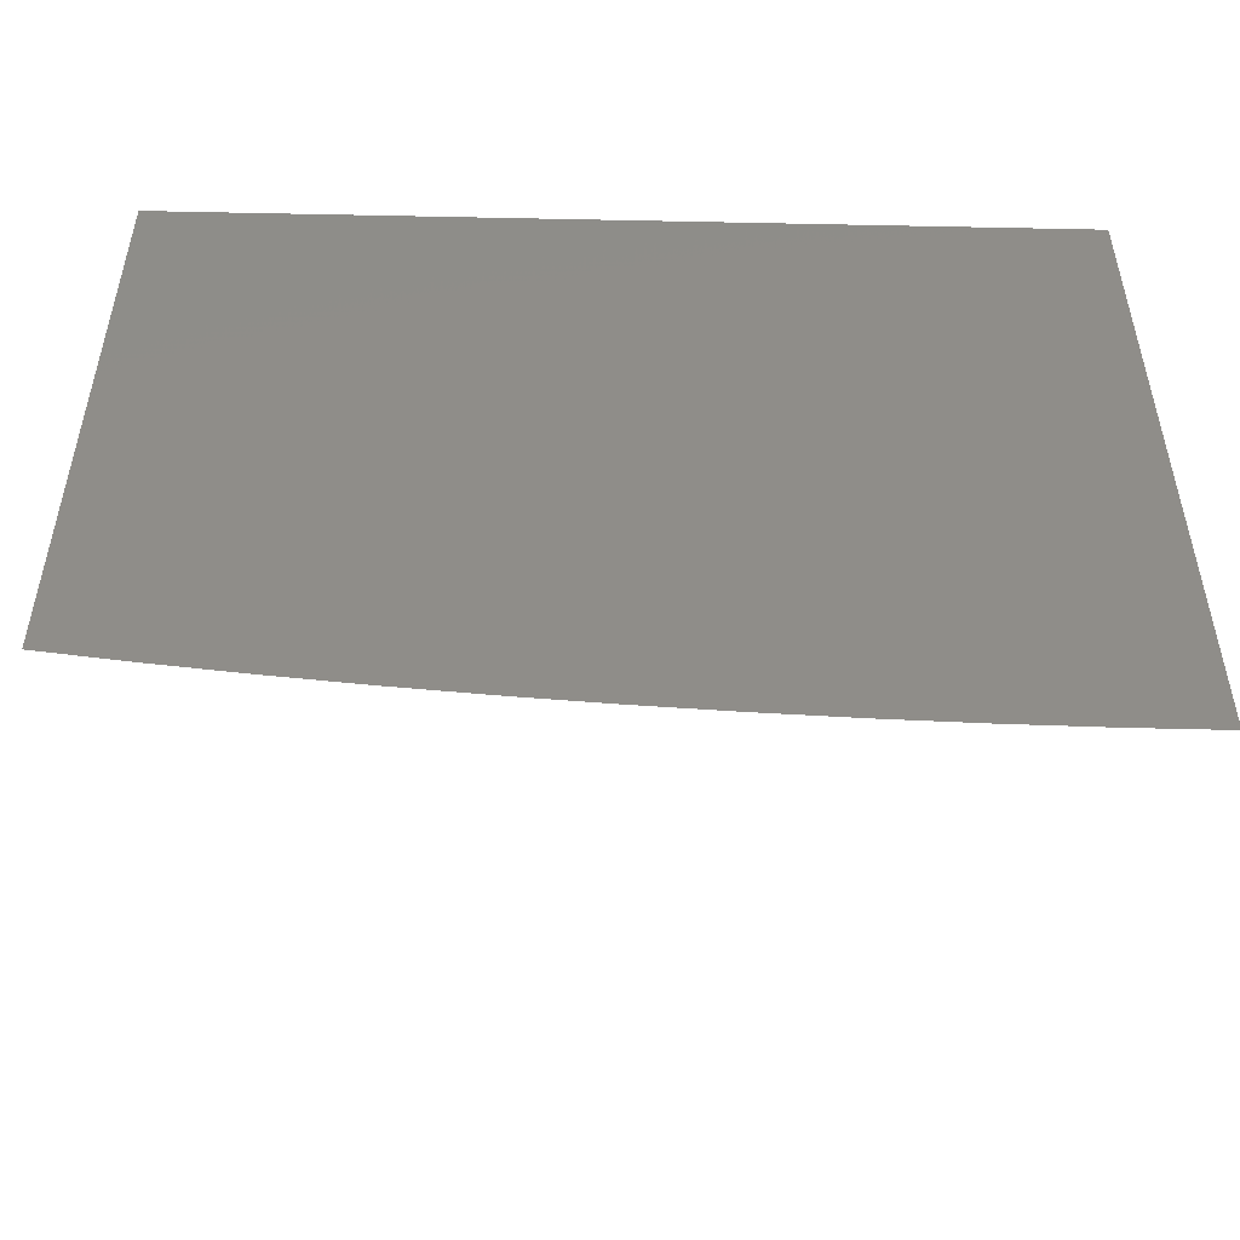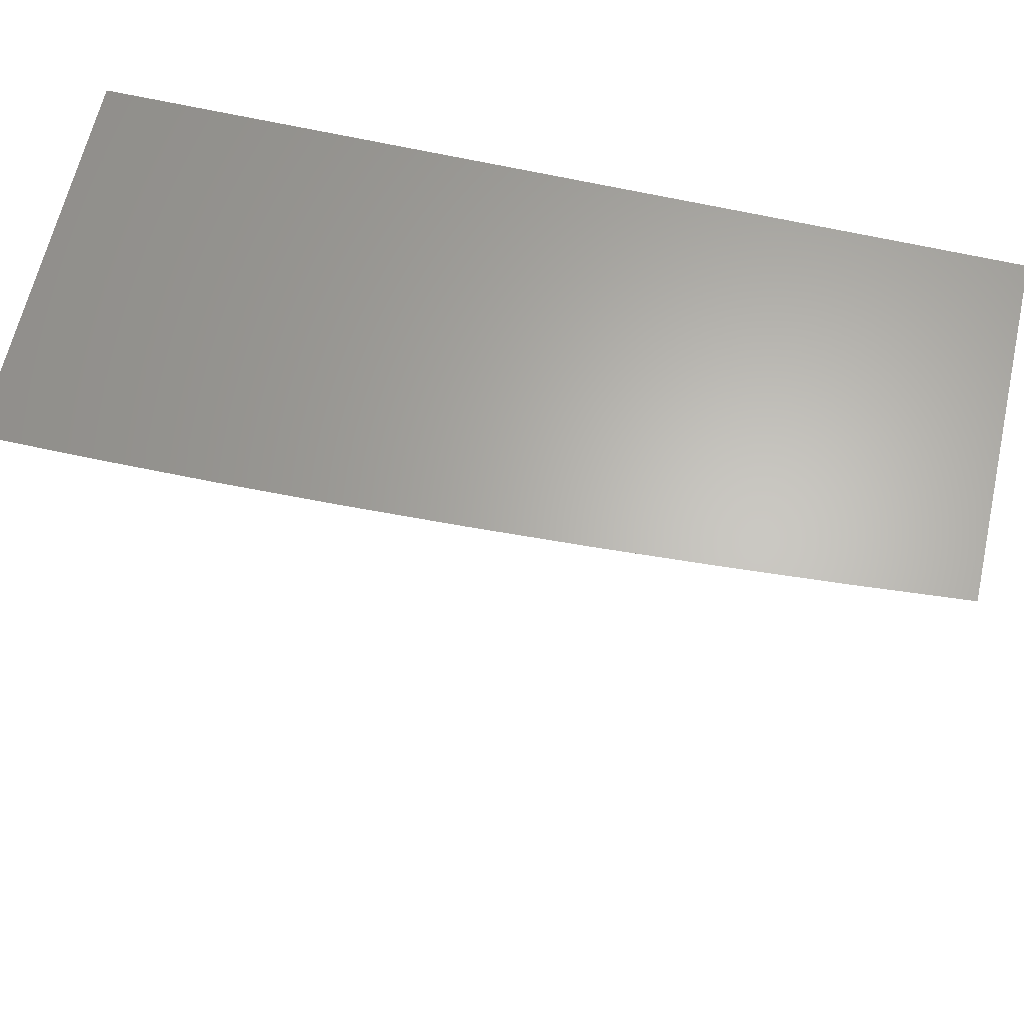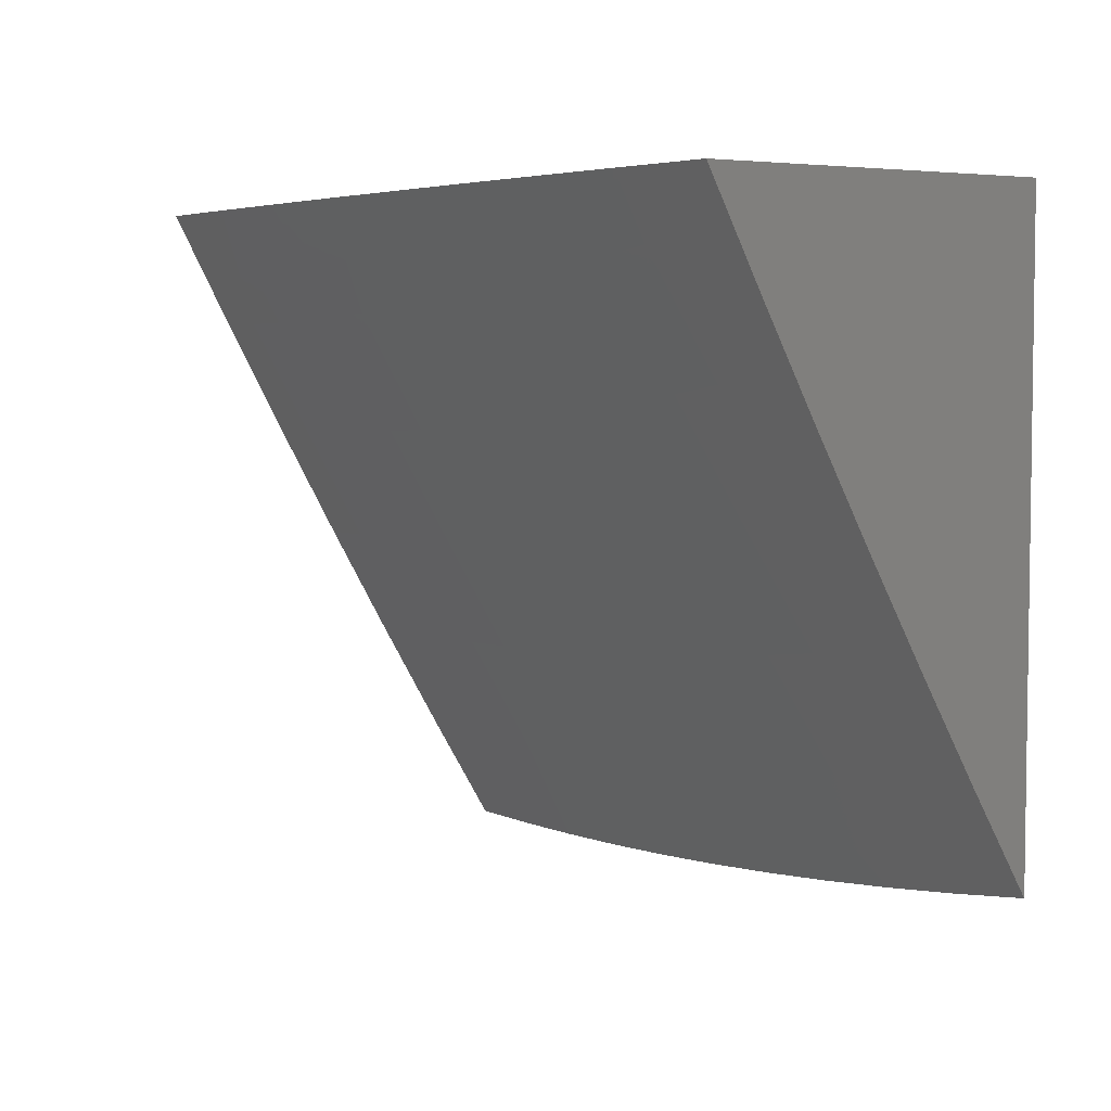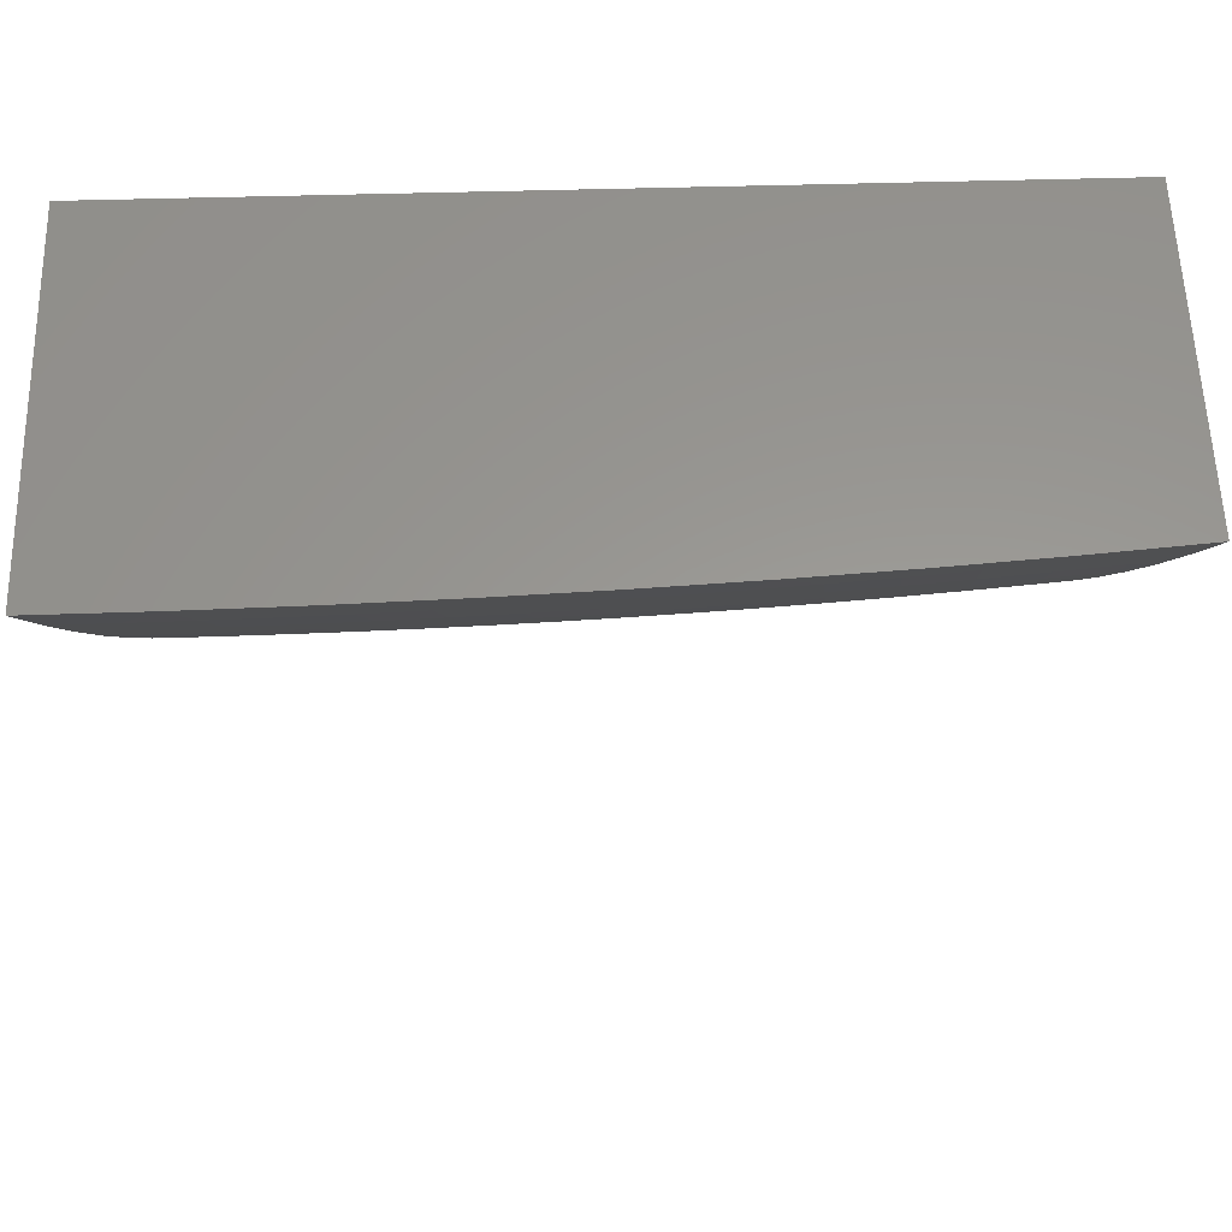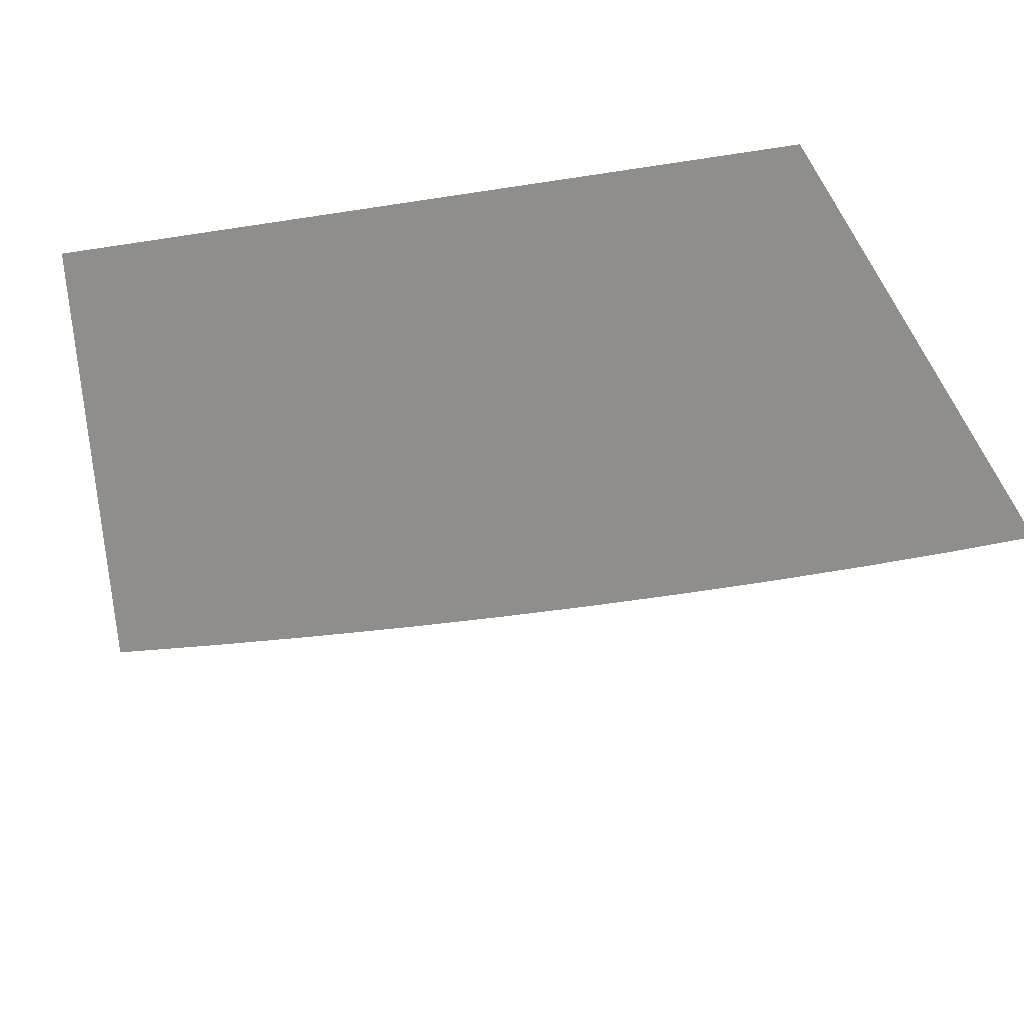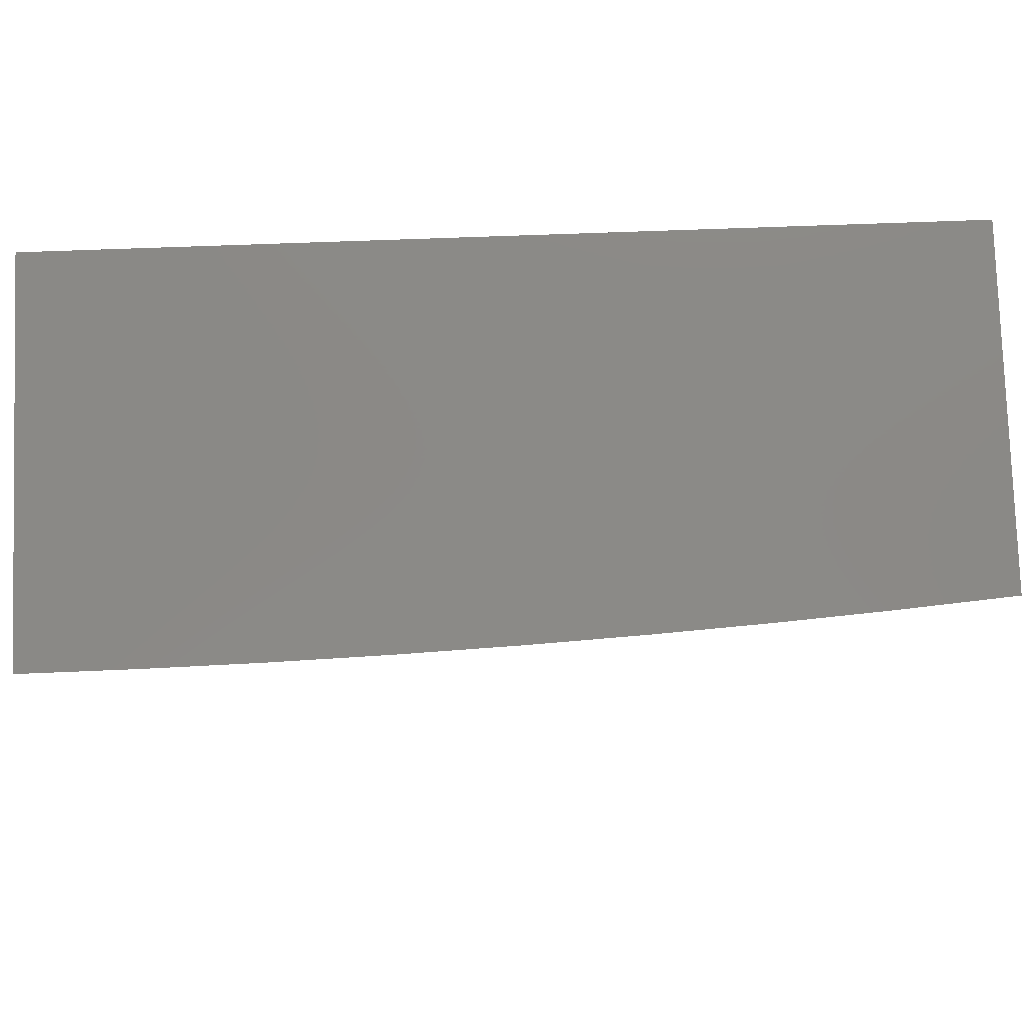
<metadata>
{"format":"stl","ext":"stl","renderer":"f3d","projection":"perspective","resolution":1024,"background":"white","views":[{"elev":-50.0,"azim":-1.3,"up":"+Y"},{"elev":64.3,"azim":-167.1,"up":"+Y"},{"elev":4.7,"azim":-123.2,"up":"+Y"},{"elev":59.0,"azim":178.4,"up":"+Y"},{"elev":45.4,"azim":-13.9,"up":"+Z"},{"elev":79.5,"azim":178.0,"up":"+Y"}]}
</metadata>
<code>
# stl→obj: 100 verts, 196 faces
v 0 -6.641 -11.08
v 0 -6.767 -11
v -0.07312 -6.641 -11.08
v -0.1004 -6.766 -11
v -0.1462 -6.639 -11.08
v -0.2007 -6.764 -11
v -0.2193 -6.637 -11.08
v -0.301 -6.76 -11
v -0.2924 -6.635 -11.08
v -0.3654 -6.631 -11.08
v -0.3584 -6.505 -11.15
v -0.43 -6.5 -11.15
v -0.4216 -6.373 -11.22
v -0.4918 -6.368 -11.22
v -0.4819 -6.24 -11.29
v -0.5506 -6.235 -11.29
v -0.5392 -6.106 -11.36
v -0.6064 -6.1 -11.36
v -0.5005 -6 -11.42
v -0.6255 -6 -11.42
v -0.6735 -6.093 -11.36
v -0.7504 -6 -11.41
v -0.7406 -6.085 -11.36
v -0.8075 -6.076 -11.36
v -0.7562 -6.213 -11.29
v -0.8245 -6.204 -11.29
v -0.7716 -6.34 -11.22
v -0.8414 -6.331 -11.22
v -0.787 -6.467 -11.15
v -0.8582 -6.458 -11.15
v -0.8023 -6.592 -11.08
v -0.8749 -6.583 -11.08
v -0.9006 -6.707 -11
v -0.9473 -6.573 -11.08
v -1 -6.693 -11
v -1 -6.579 -11.07
v -0.4012 -6.755 -11
v -0.4384 -6.627 -11.08
v -0.5016 -6.495 -11.15
v -0.5618 -6.362 -11.22
v -0.6192 -6.228 -11.29
v -0.5014 -6.748 -11
v -0.5113 -6.621 -11.08
v -0.5731 -6.489 -11.15
v -0.6319 -6.356 -11.22
v -0.6877 -6.221 -11.29
v -0.6014 -6.74 -11
v -0.5842 -6.615 -11.08
v -0.6445 -6.483 -11.15
v -0.7018 -6.348 -11.22
v -0.657 -6.609 -11.08
v -0.7013 -6.73 -11
v -0.7297 -6.601 -11.08
v -0.8011 -6.719 -11
v -1 -6.464 -11.13
v -0.9292 -6.448 -11.15
v -1 -6.349 -11.2
v -0.9806 -6.311 -11.22
v -0.9111 -6.322 -11.22
v -0.9609 -6.185 -11.29
v -0.8928 -6.195 -11.29
v -0.9411 -6.057 -11.36
v -0.8744 -6.067 -11.36
v -0.8753 -6 -11.4
v -1 -6.233 -11.26
v -1 -6.117 -11.33
v -1 -6 -11.39
v -0.472 -6.112 -11.36
v -0.3754 -6 -11.43
v -0.4046 -6.116 -11.36
v -0.3373 -6.121 -11.36
v -0.3444 -6.249 -11.29
v -0.2755 -6.253 -11.29
v -0.2812 -6.381 -11.22
v -0.2109 -6.384 -11.22
v -0.2151 -6.511 -11.15
v -0.1434 -6.513 -11.15
v -0.2503 -6 -11.43
v -0.2699 -6.124 -11.36
v -0.2067 -6.255 -11.29
v -0.1406 -6.386 -11.22
v -0.07172 -6.514 -11.15
v -0.2024 -6.126 -11.36
v -0.1252 -6 -11.43
v -0.135 -6.128 -11.36
v -0.06749 -6.129 -11.36
v -0.06891 -6.258 -11.29
v 0 -6.259 -11.29
v 0 -6.387 -11.22
v 0 -6 -11.43
v 0 -6.13 -11.36
v -0.07032 -6.387 -11.22
v 0 -6.514 -11.15
v -0.1378 -6.257 -11.29
v -0.2868 -6.508 -11.15
v -0.3514 -6.377 -11.22
v -0.4132 -6.245 -11.29
v -0.7158 -6.475 -11.15
v -1 -6 -11
v 0 -6 -11
f 1 2 3
f 3 2 4
f 3 4 5
f 5 4 6
f 5 6 7
f 7 6 8
f 7 8 9
f 9 8 10
f 9 10 11
f 11 10 12
f 11 12 13
f 13 12 14
f 13 14 15
f 15 14 16
f 15 16 17
f 17 16 18
f 17 18 19
f 19 18 20
f 20 18 21
f 20 21 22
f 22 21 23
f 22 23 24
f 24 23 25
f 24 25 26
f 26 25 27
f 26 27 28
f 28 27 29
f 28 29 30
f 30 29 31
f 30 31 32
f 32 31 33
f 32 33 34
f 34 33 35
f 34 35 36
f 8 37 10
f 10 37 38
f 10 38 12
f 12 38 39
f 12 39 14
f 14 39 40
f 14 40 16
f 16 40 41
f 16 41 18
f 18 41 21
f 37 42 38
f 38 42 43
f 38 43 39
f 39 43 44
f 39 44 40
f 40 44 45
f 40 45 41
f 41 45 46
f 41 46 21
f 21 46 23
f 42 47 43
f 43 47 48
f 43 48 44
f 44 48 49
f 44 49 45
f 45 49 50
f 45 50 46
f 46 50 25
f 46 25 23
f 48 47 51
f 51 47 52
f 51 52 53
f 53 52 54
f 53 54 31
f 31 54 33
f 36 55 34
f 34 55 56
f 34 56 32
f 32 56 30
f 55 57 56
f 56 57 58
f 56 58 59
f 59 58 60
f 59 60 61
f 61 60 62
f 61 62 63
f 63 62 64
f 63 64 24
f 24 64 22
f 57 65 58
f 58 65 60
f 65 66 60
f 60 66 62
f 66 67 62
f 62 67 64
f 17 19 68
f 68 19 69
f 68 69 70
f 70 69 71
f 70 71 72
f 72 71 73
f 72 73 74
f 74 73 75
f 74 75 76
f 76 75 77
f 76 77 5
f 5 77 3
f 69 78 71
f 71 78 79
f 71 79 73
f 73 79 80
f 73 80 75
f 75 80 81
f 75 81 77
f 77 81 82
f 77 82 3
f 3 82 1
f 79 78 83
f 83 78 84
f 83 84 85
f 85 84 86
f 85 86 87
f 87 86 88
f 87 88 89
f 84 90 86
f 86 90 91
f 86 91 88
f 87 89 92
f 92 89 93
f 92 93 82
f 82 93 1
f 82 81 92
f 92 81 94
f 92 94 87
f 87 94 85
f 83 85 94
f 83 94 80
f 80 94 81
f 5 7 76
f 76 7 95
f 76 95 74
f 74 95 96
f 74 96 72
f 72 96 97
f 72 97 70
f 70 97 68
f 79 83 80
f 9 11 95
f 95 11 96
f 97 96 13
f 13 96 11
f 7 9 95
f 68 97 15
f 15 97 13
f 17 68 15
f 48 51 49
f 49 51 98
f 49 98 50
f 50 98 27
f 50 27 25
f 51 53 98
f 98 53 29
f 98 29 27
f 31 29 53
f 28 30 59
f 59 30 56
f 26 28 61
f 61 28 59
f 24 26 63
f 63 26 61
f 67 66 99
f 99 66 65
f 99 65 57
f 57 55 99
f 99 55 36
f 99 36 35
f 35 33 99
f 99 33 54
f 99 54 52
f 52 47 99
f 99 47 100
f 100 47 42
f 100 42 37
f 37 8 100
f 100 8 6
f 100 6 4
f 4 2 100
f 90 84 100
f 100 84 78
f 100 78 69
f 69 19 100
f 100 19 20
f 100 20 99
f 99 20 22
f 99 22 64
f 64 67 99
f 2 1 100
f 100 1 93
f 100 93 89
f 89 88 100
f 100 88 91
f 100 91 90

</code>
